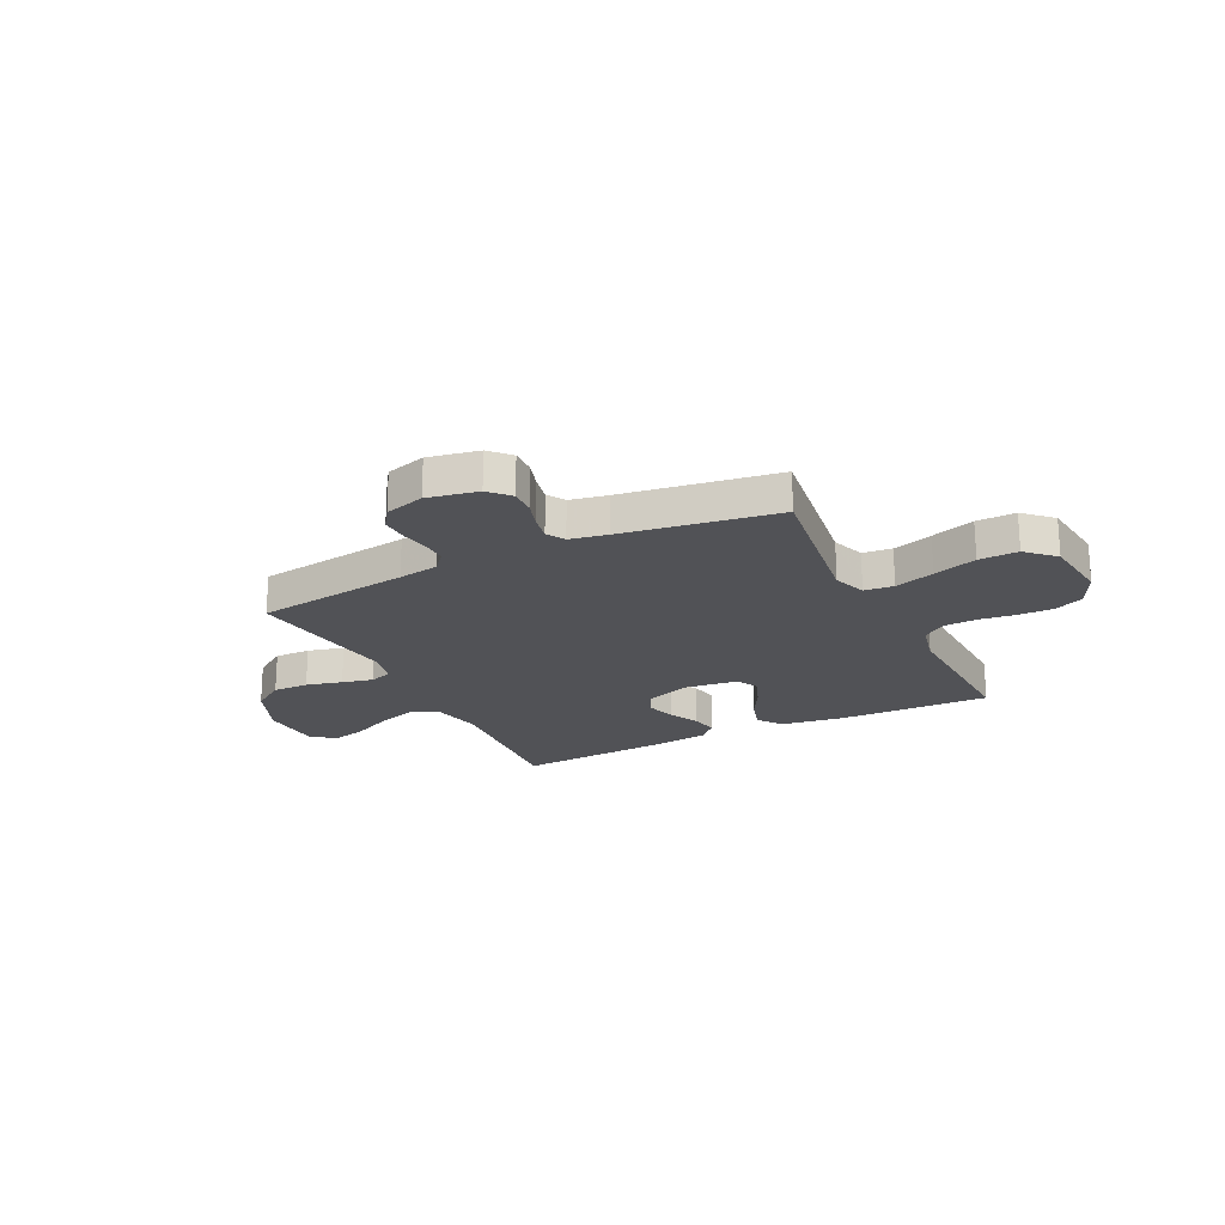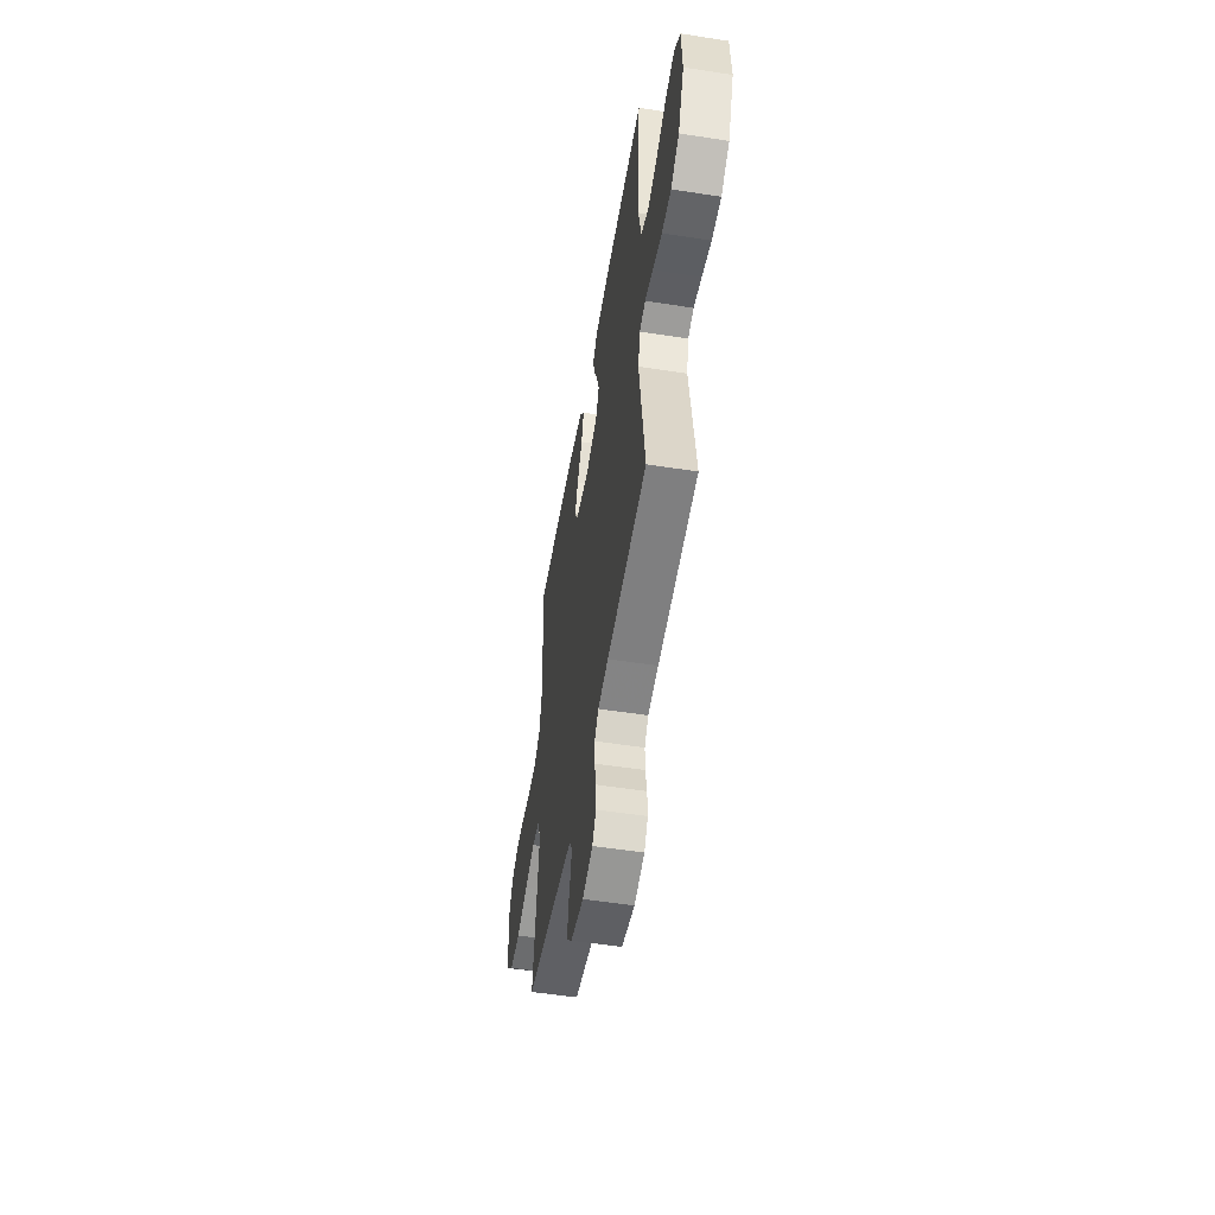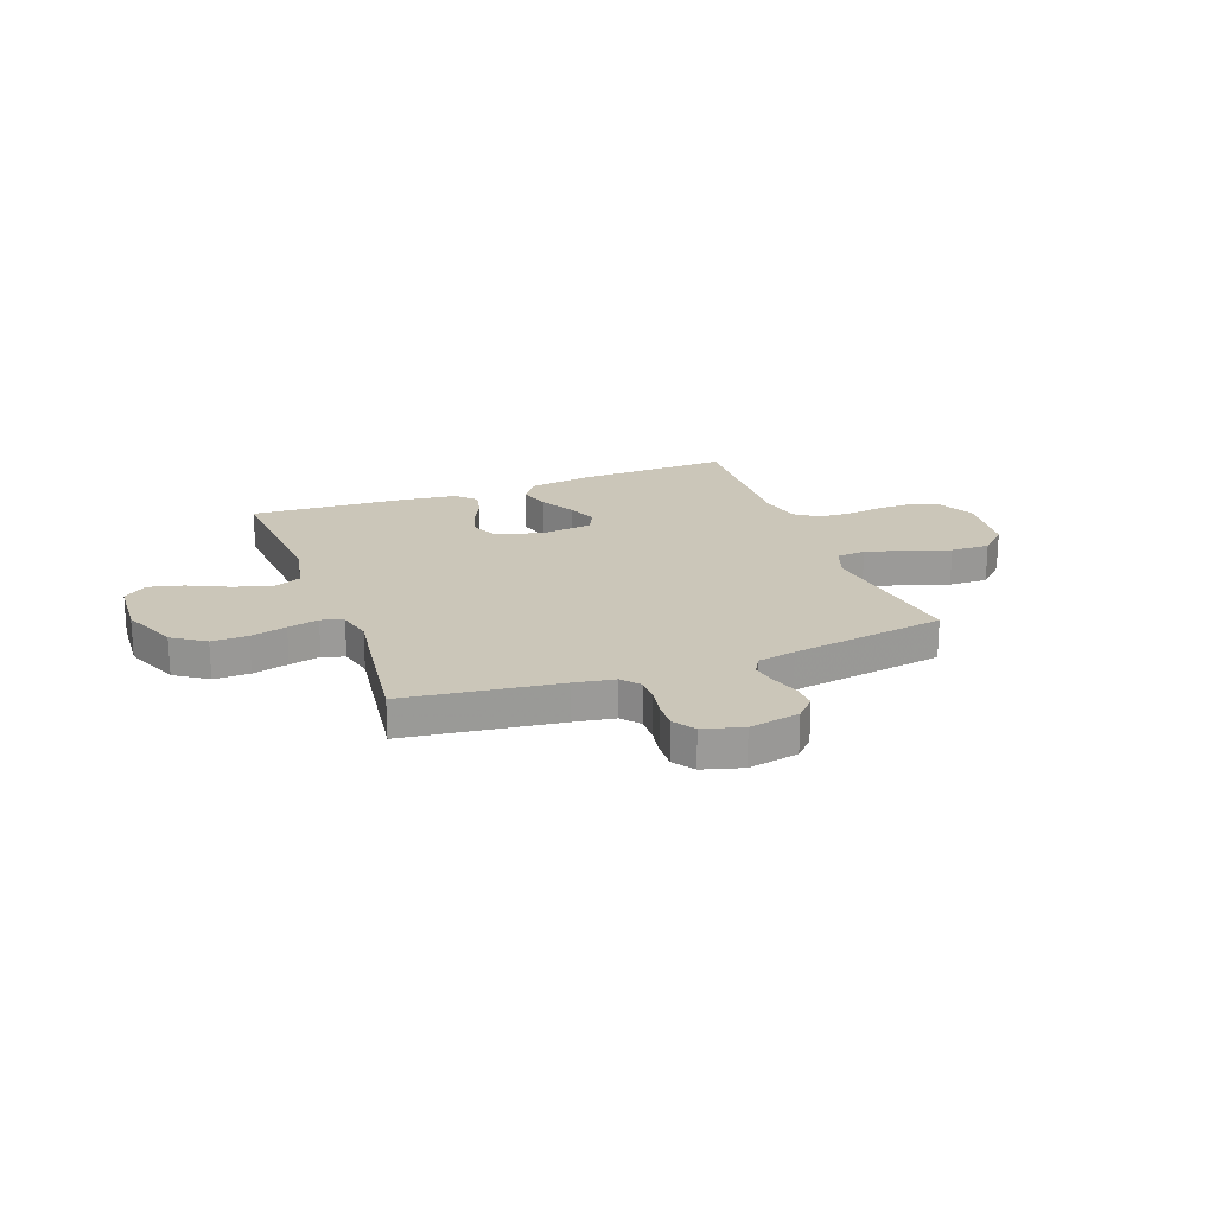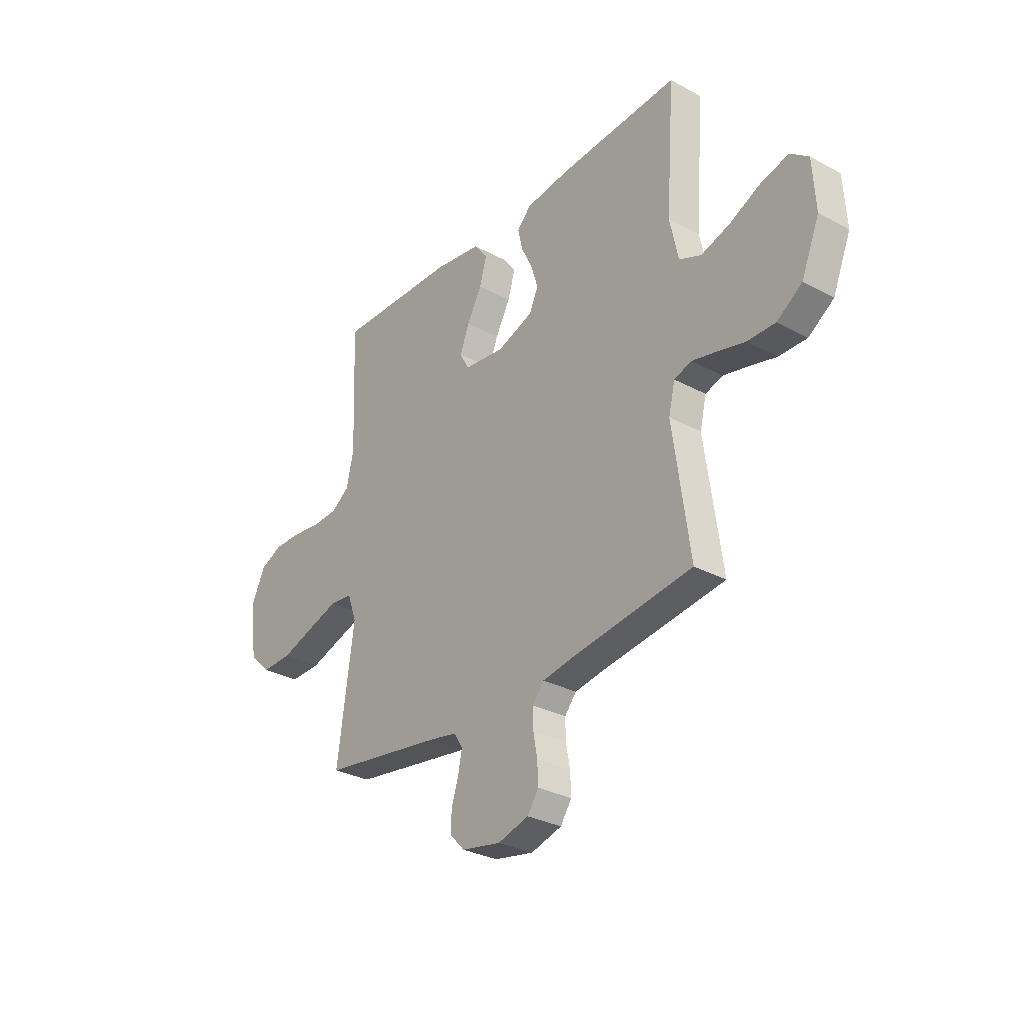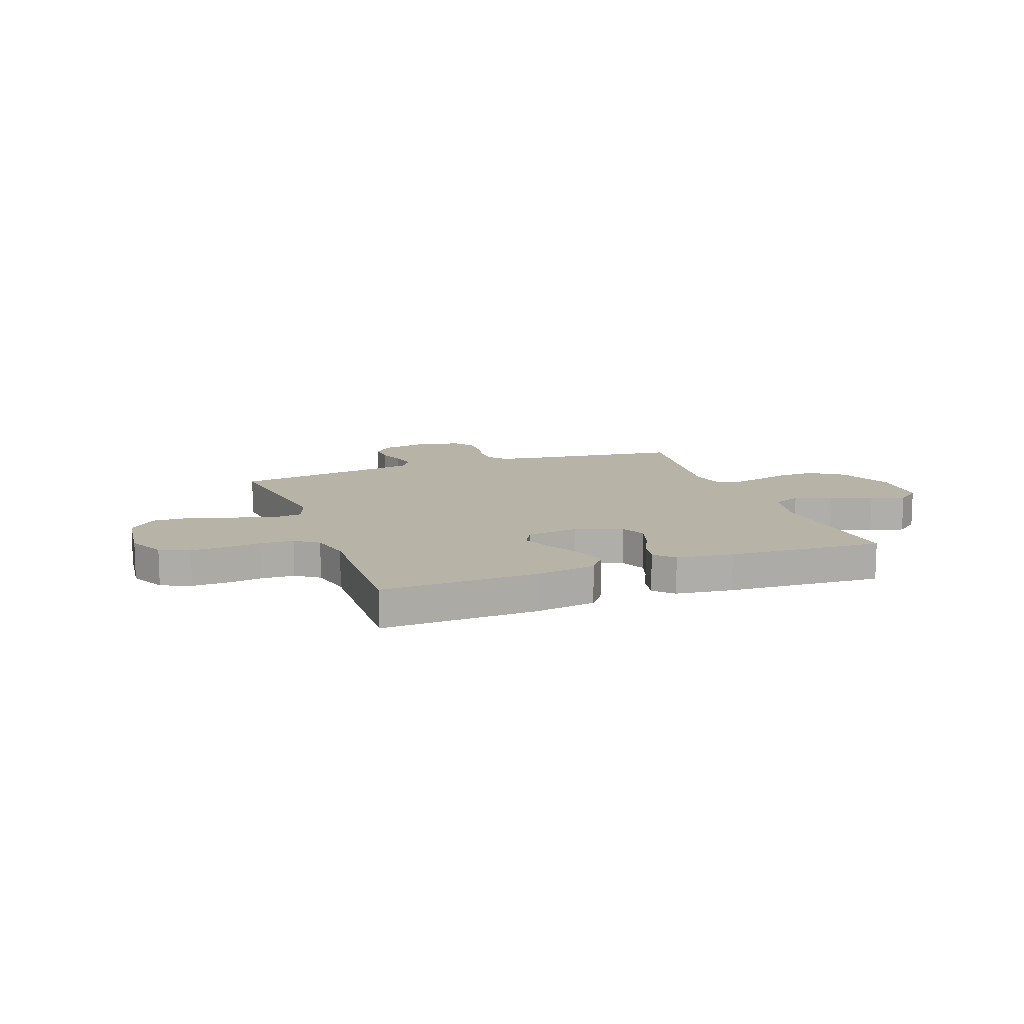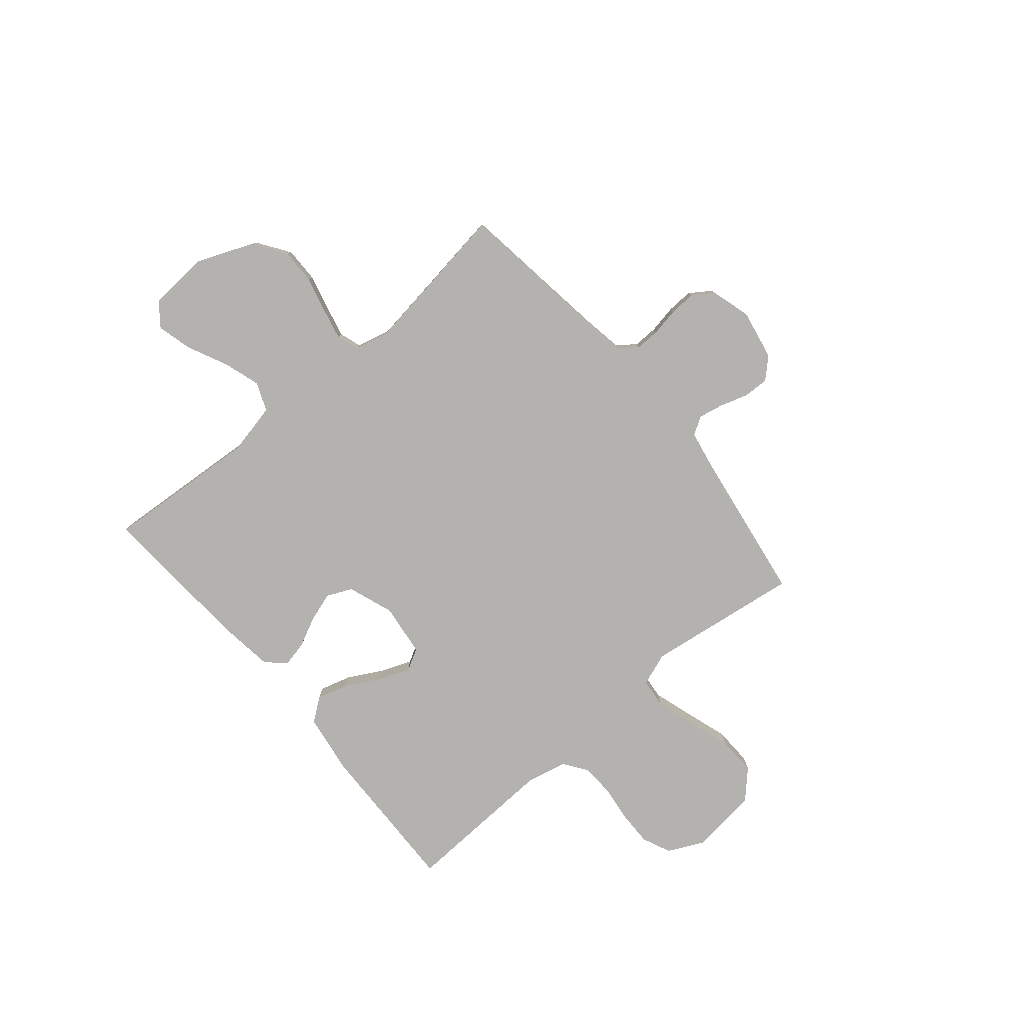
<metadata>
{"format":"obj","ext":"obj","renderer":"f3d","projection":"perspective","resolution":1024,"background":"white","views":[{"elev":-21.3,"azim":-153.7,"up":"+Y"},{"elev":-52.1,"azim":80.4,"up":"+Z"},{"elev":20.9,"azim":159.5,"up":"+Y"},{"elev":-30.4,"azim":52.0,"up":"+Z"},{"elev":12.6,"azim":-20.3,"up":"+Y"},{"elev":-79.8,"azim":130.2,"up":"+Y"}]}
</metadata>
<code>
v 0.5 0.07 0.5
v 0.478 0.07 0.2
v 0.499 0.07 0.1
v 0.554 0.07 0.077
v 0.627 0.07 0.1
v 0.705 0.07 0.137
v 0.773 0.07 0.154
v 0.818 0.07 0.119
v 0.825 0.07 0
v 0.78 0.07 -0.109
v 0.717 0.07 -0.152
v 0.647 0.07 -0.151
v 0.577 0.07 -0.133
v 0.517 0.07 -0.119
v 0.474 0.07 -0.133
v 0.458 0.07 -0.2
v 0.5 0.07 -0.5
v 0.2 0.07 -0.54
v 0.121 0.07 -0.553
v 0.092 0.07 -0.588
v 0.093 0.07 -0.636
v 0.103 0.07 -0.69
v 0.105 0.07 -0.742
v 0.077 0.07 -0.783
v 0 0.07 -0.805
v -0.098 0.07 -0.786
v -0.135 0.07 -0.747
v -0.133 0.07 -0.697
v -0.116 0.07 -0.644
v -0.106 0.07 -0.595
v -0.127 0.07 -0.56
v -0.2 0.07 -0.546
v -0.5 0.07 -0.5
v -0.458 0.07 -0.2
v -0.481 0.07 -0.136
v -0.538 0.07 -0.13
v -0.615 0.07 -0.154
v -0.699 0.07 -0.181
v -0.775 0.07 -0.183
v -0.828 0.07 -0.132
v -0.844 0.07 0
v -0.81 0.07 0.07
v -0.754 0.07 0.095
v -0.686 0.07 0.094
v -0.614 0.07 0.085
v -0.551 0.07 0.088
v -0.506 0.07 0.12
v -0.488 0.07 0.2
v -0.5 0.07 0.5
v -0.2 0.07 0.492
v -0.081 0.07 0.474
v -0.047 0.07 0.429
v -0.065 0.07 0.367
v -0.102 0.07 0.3
v -0.125 0.07 0.24
v -0.102 0.07 0.198
v 0 0.07 0.185
v 0.09 0.07 0.217
v 0.112 0.07 0.266
v 0.094 0.07 0.323
v 0.066 0.07 0.381
v 0.055 0.07 0.432
v 0.09 0.07 0.468
v 0.2 0.07 0.482
v 0.5 0 0.5
v 0.478 0 0.2
v 0.499 0 0.1
v 0.554 0 0.077
v 0.627 0 0.1
v 0.705 0 0.137
v 0.773 0 0.154
v 0.818 0 0.119
v 0.825 0 0
v 0.78 0 -0.109
v 0.717 0 -0.152
v 0.647 0 -0.151
v 0.577 0 -0.133
v 0.517 0 -0.119
v 0.474 0 -0.133
v 0.458 0 -0.2
v 0.5 0 -0.5
v 0.2 0 -0.54
v 0.121 0 -0.553
v 0.092 0 -0.588
v 0.093 0 -0.636
v 0.103 0 -0.69
v 0.105 0 -0.742
v 0.077 0 -0.783
v 0 0 -0.805
v -0.098 0 -0.786
v -0.135 0 -0.747
v -0.133 0 -0.697
v -0.116 0 -0.644
v -0.106 0 -0.595
v -0.127 0 -0.56
v -0.2 0 -0.546
v -0.5 0 -0.5
v -0.458 0 -0.2
v -0.481 0 -0.136
v -0.538 0 -0.13
v -0.615 0 -0.154
v -0.699 0 -0.181
v -0.775 0 -0.183
v -0.828 0 -0.132
v -0.844 0 0
v -0.81 0 0.07
v -0.754 0 0.095
v -0.686 0 0.094
v -0.614 0 0.085
v -0.551 0 0.088
v -0.506 0 0.12
v -0.488 0 0.2
v -0.5 0 0.5
v -0.2 0 0.492
v -0.081 0 0.474
v -0.047 0 0.429
v -0.065 0 0.367
v -0.102 0 0.3
v -0.125 0 0.24
v -0.102 0 0.198
v 0 0 0.185
v 0.09 0 0.217
v 0.112 0 0.266
v 0.094 0 0.323
v 0.066 0 0.381
v 0.055 0 0.432
v 0.09 0 0.468
v 0.2 0 0.482
f 63 64 1 2
f 60 61 62 63
f 59 60 63 2
f 58 59 2 3
f 57 58 3 4
f 56 57 4
f 51 52 53 54
f 51 54 55
f 48 49 50 51
f 47 48 51 55
f 46 47 55 56
f 42 43 44 45
f 42 45 46
f 41 42 46
f 37 38 39 40
f 36 37 40 41
f 35 36 41 46
f 32 33 34
f 31 32 34 35
f 26 27 28 29
f 26 29 30
f 25 26 30
f 24 25 30
f 21 22 23 24
f 20 21 24 30
f 19 20 30 31
f 16 17 18
f 15 16 18 19
f 10 11 12 13
f 10 13 14
f 9 10 14
f 8 9 14 15
f 5 6 7 8
f 4 5 8 15
f 31 35 46 56
f 19 31 56
f 4 15 19 56
f 66 65 128 127
f 127 126 125 124
f 66 127 124 123
f 67 66 123 122
f 68 67 122 121
f 68 121 120
f 118 117 116 115
f 119 118 115
f 115 114 113 112
f 119 115 112 111
f 120 119 111 110
f 109 108 107 106
f 110 109 106
f 110 106 105
f 104 103 102 101
f 105 104 101 100
f 110 105 100 99
f 98 97 96
f 99 98 96 95
f 93 92 91 90
f 94 93 90
f 94 90 89
f 94 89 88
f 88 87 86 85
f 94 88 85 84
f 95 94 84 83
f 82 81 80
f 83 82 80 79
f 77 76 75 74
f 78 77 74
f 78 74 73
f 79 78 73 72
f 72 71 70 69
f 79 72 69 68
f 120 110 99 95
f 120 95 83
f 120 83 79 68
f 1 65 66 2
f 2 66 67 3
f 3 67 68 4
f 4 68 69 5
f 5 69 70 6
f 6 70 71 7
f 7 71 72 8
f 8 72 73 9
f 9 73 74 10
f 10 74 75 11
f 11 75 76 12
f 12 76 77 13
f 13 77 78 14
f 14 78 79 15
f 15 79 80 16
f 16 80 81 17
f 17 81 82 18
f 18 82 83 19
f 19 83 84 20
f 20 84 85 21
f 21 85 86 22
f 22 86 87 23
f 23 87 88 24
f 24 88 89 25
f 25 89 90 26
f 26 90 91 27
f 27 91 92 28
f 28 92 93 29
f 29 93 94 30
f 30 94 95 31
f 31 95 96 32
f 32 96 97 33
f 33 97 98 34
f 34 98 99 35
f 35 99 100 36
f 36 100 101 37
f 37 101 102 38
f 38 102 103 39
f 39 103 104 40
f 40 104 105 41
f 41 105 106 42
f 42 106 107 43
f 43 107 108 44
f 44 108 109 45
f 45 109 110 46
f 46 110 111 47
f 47 111 112 48
f 48 112 113 49
f 49 113 114 50
f 50 114 115 51
f 51 115 116 52
f 52 116 117 53
f 53 117 118 54
f 54 118 119 55
f 55 119 120 56
f 56 120 121 57
f 57 121 122 58
f 58 122 123 59
f 59 123 124 60
f 60 124 125 61
f 61 125 126 62
f 62 126 127 63
f 63 127 128 64
f 64 128 65 1

</code>
